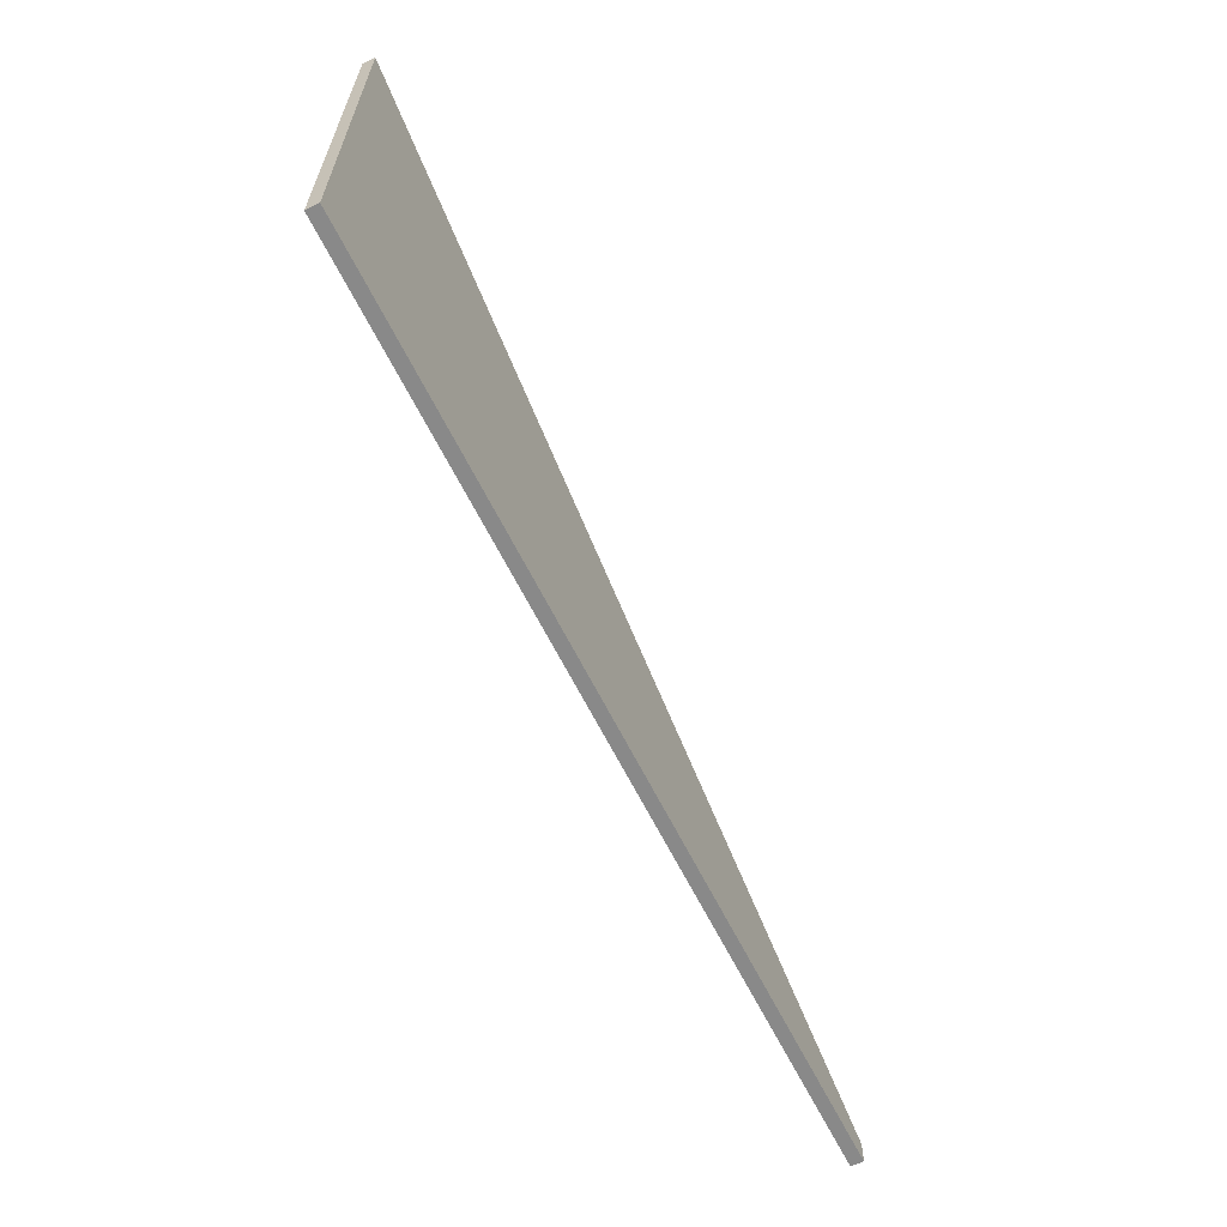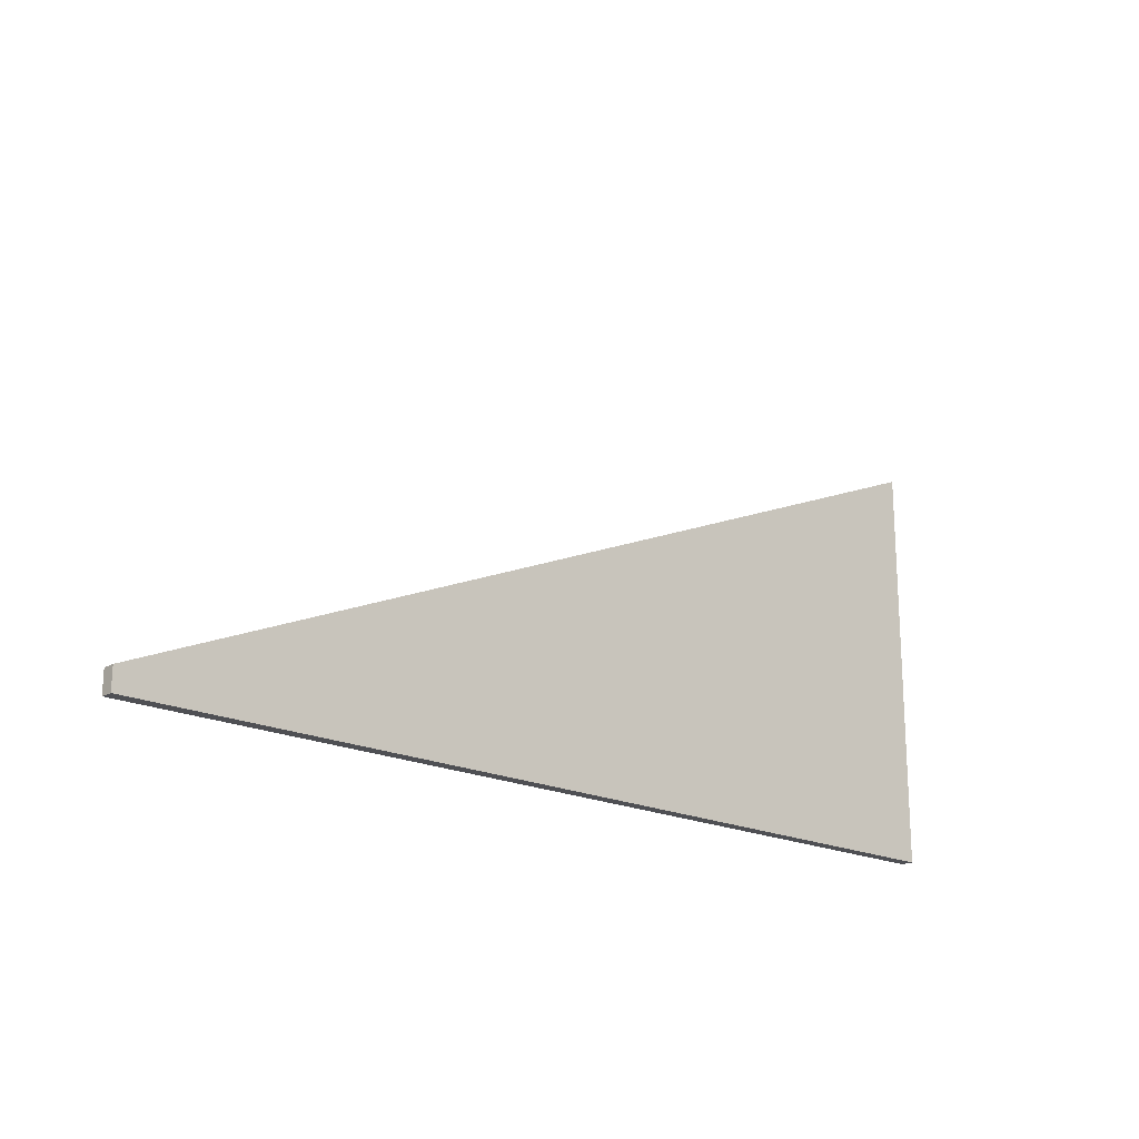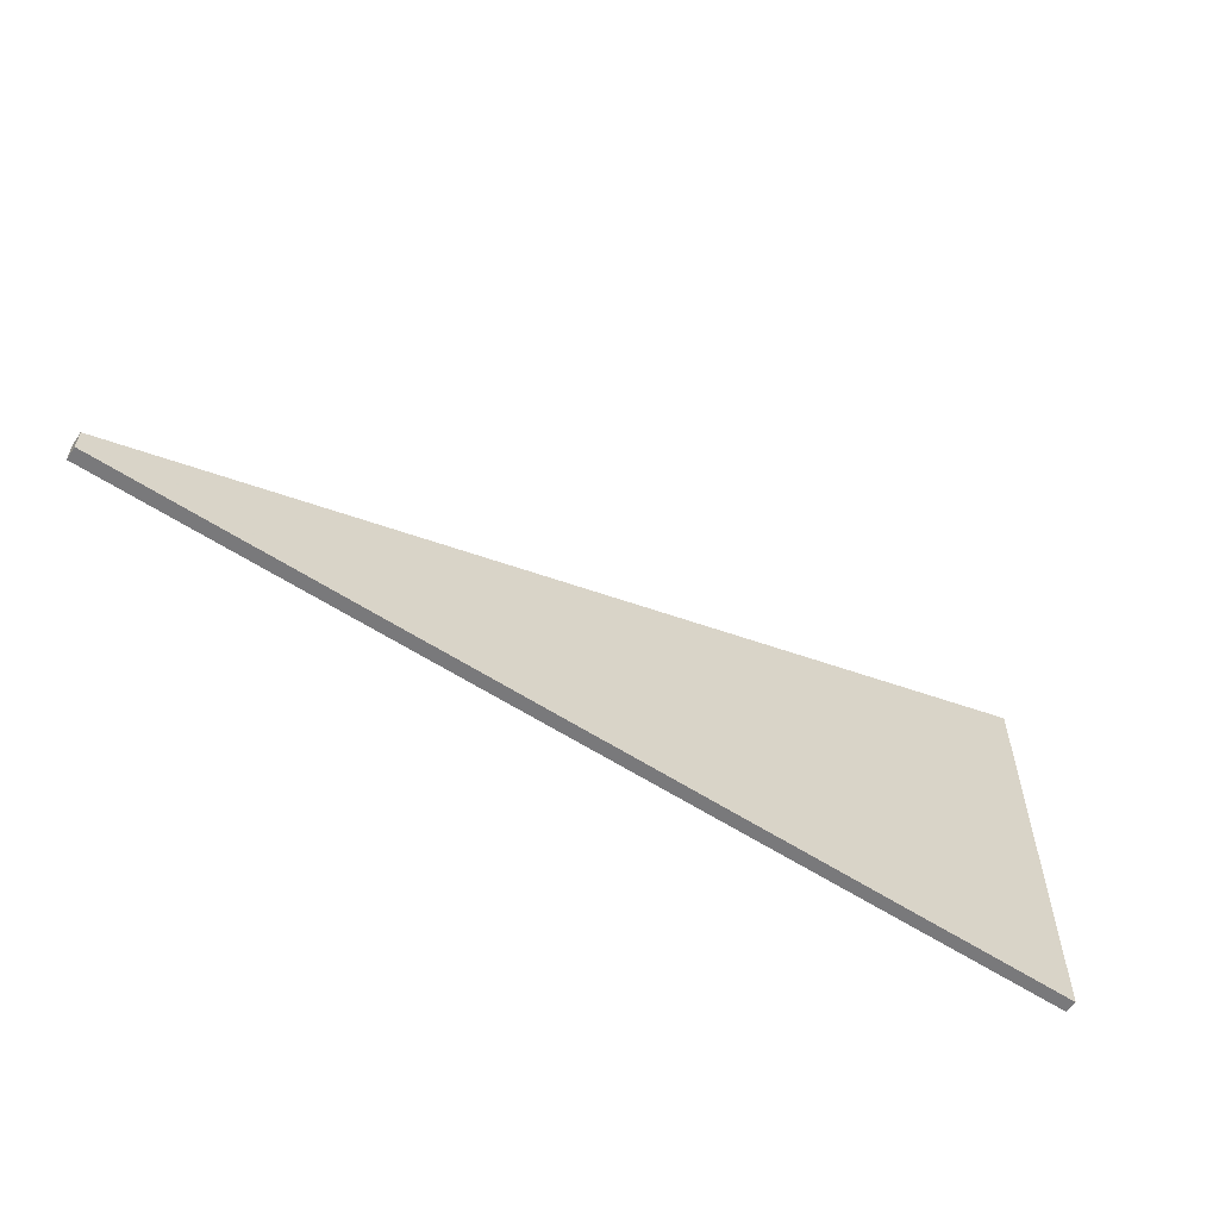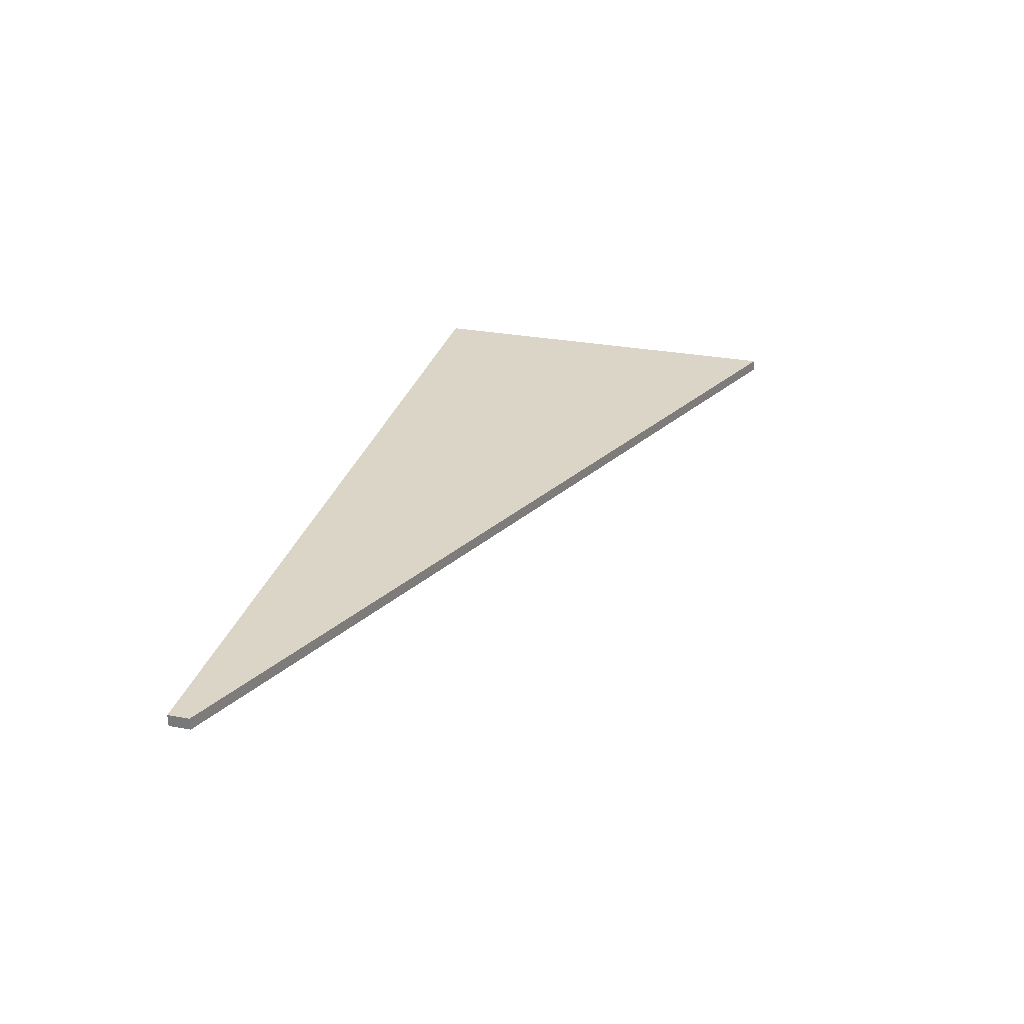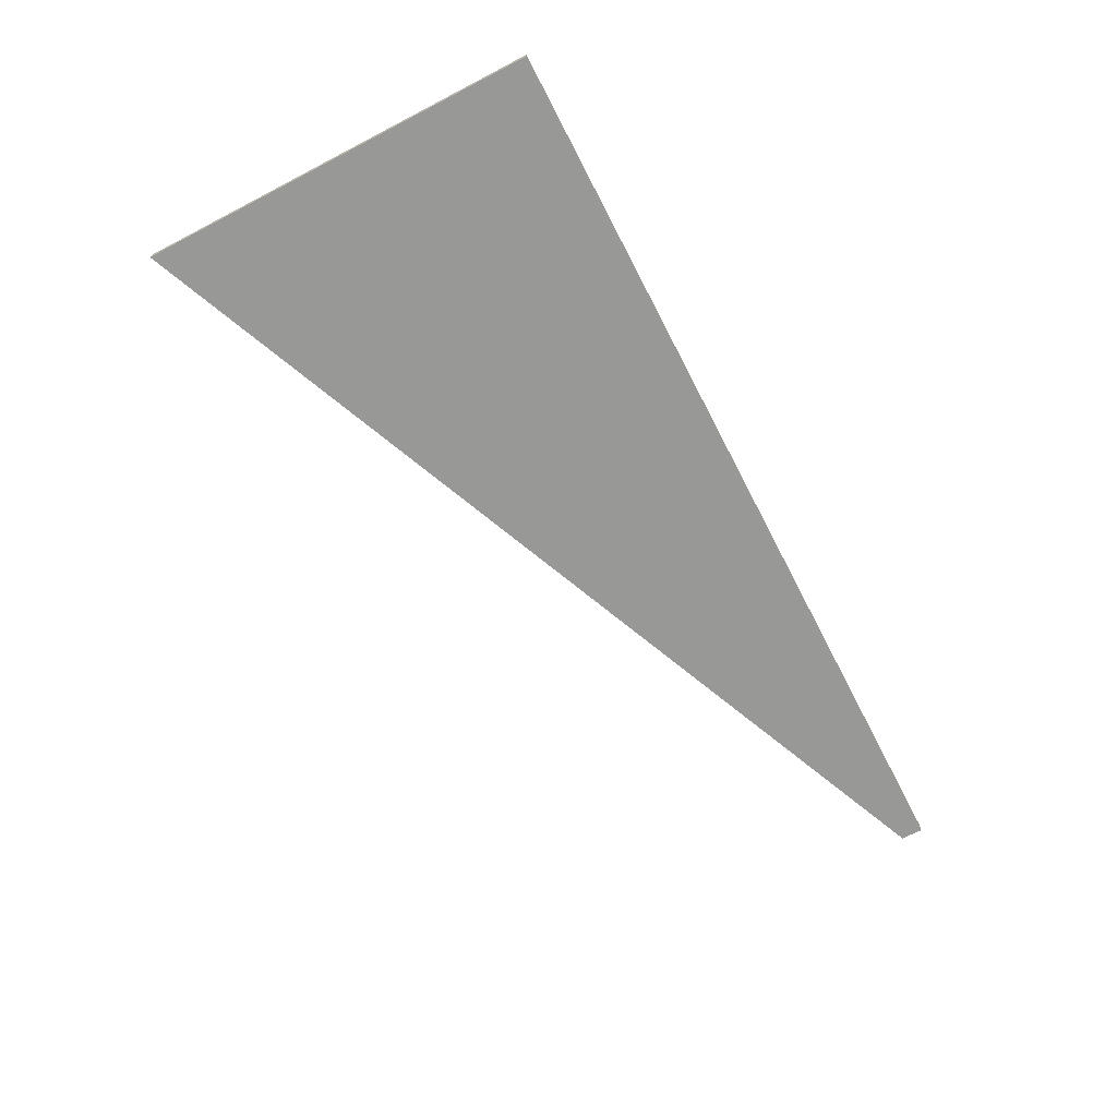
<metadata>
{"format":"obj","ext":"obj","renderer":"f3d","projection":"perspective","resolution":1024,"background":"white","views":[{"elev":-63.1,"azim":-63.7,"up":"+Y"},{"elev":-19.1,"azim":137.5,"up":"+Y"},{"elev":-57.9,"azim":145.8,"up":"+Y"},{"elev":29.6,"azim":105.2,"up":"+Z"},{"elev":-68.5,"azim":-62.6,"up":"+Z"}]}
</metadata>
<code>
v 0.1853 -0.1028 -0.0025
v 0.1853 -0.1028 0.0025
v 0.1853 -0.0939 -0.0025
v 0.1853 -0.0939 0.0025
v 0.1853 -0.0939 0.002283
v 0.1188 -0.06592 -0.0025
v -0.1853 0.06204 0.001508
v -0.1853 0.06204 -0.0025
v -0.1853 0.06204 0.0025
v -0.1853 -0.1028 -0.0025
v -0.1853 -0.1028 0.0025
v -0.01633 -0.00906 0.0025
f 1 11 10
f 2 11 1
f 10 11 9
f 1 10 8
f 11 2 4
f 2 1 3
f 9 7 10
f 8 6 1
f 4 12 11
f 3 5 2
f 10 7 8
f 11 12 9
f 1 6 3
f 2 5 4
f 12 4 6
f 7 9 12
f 6 4 5
f 8 12 6
f 7 12 8
f 6 5 3

</code>
